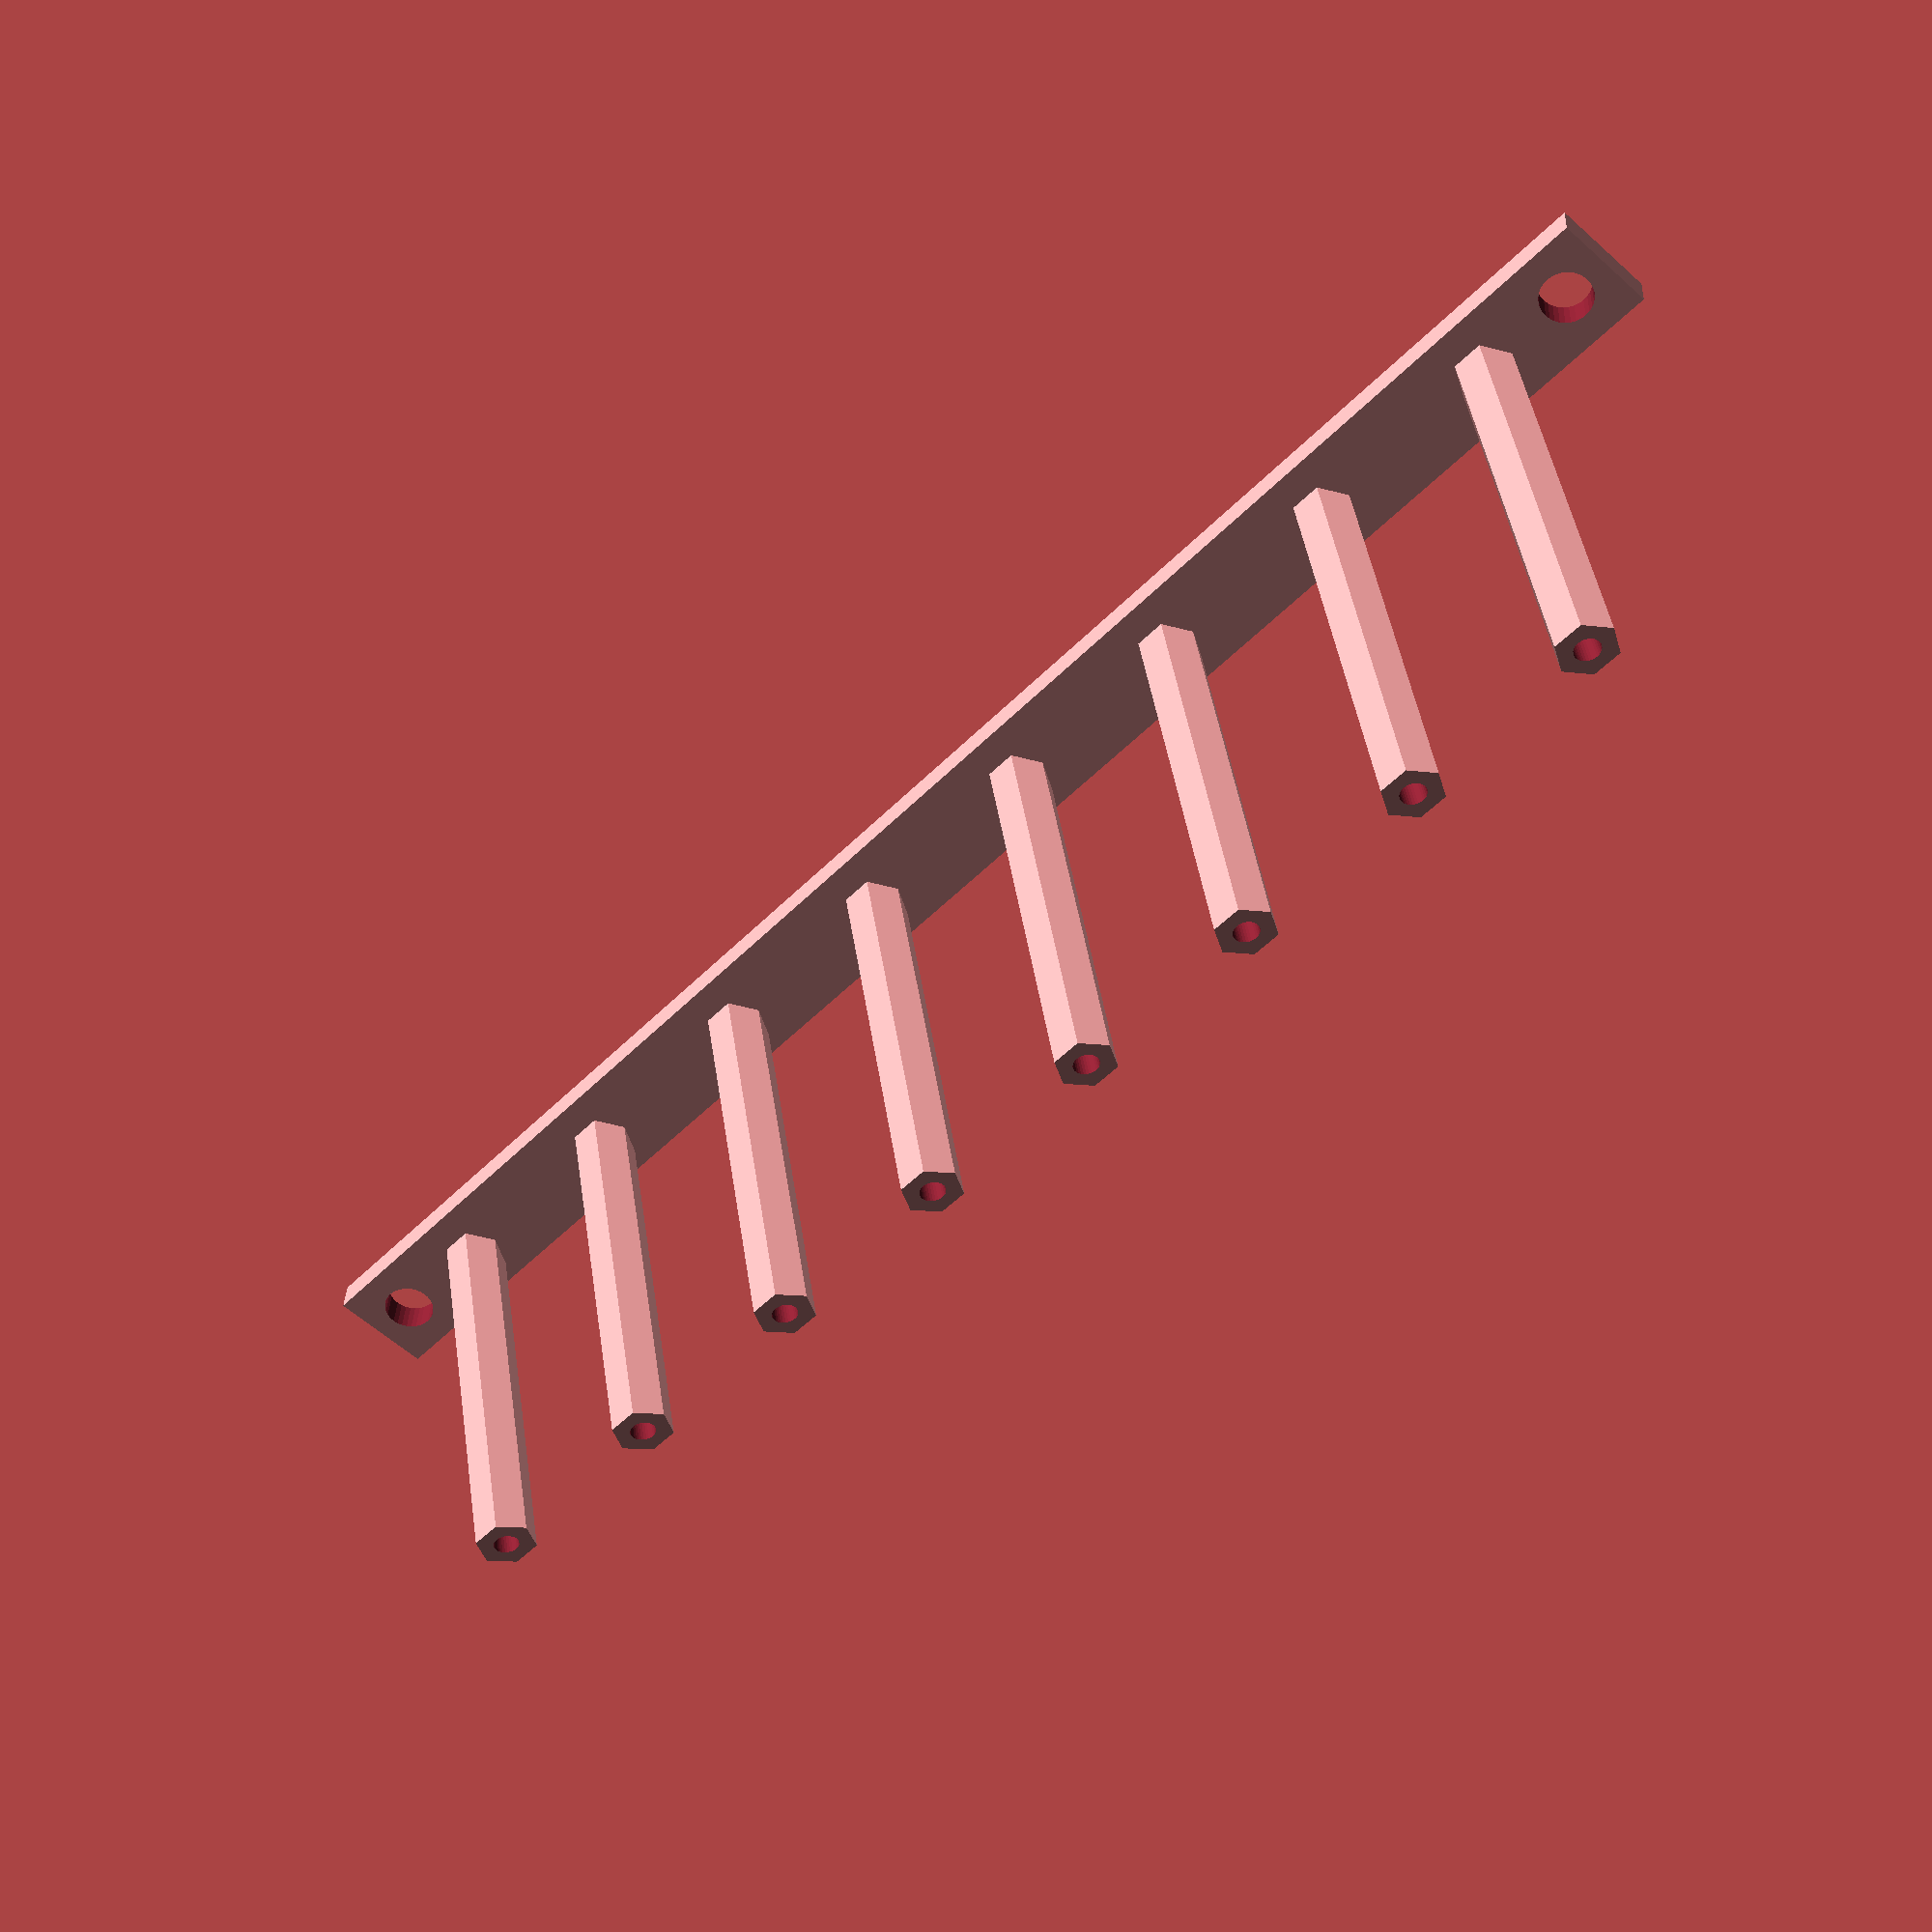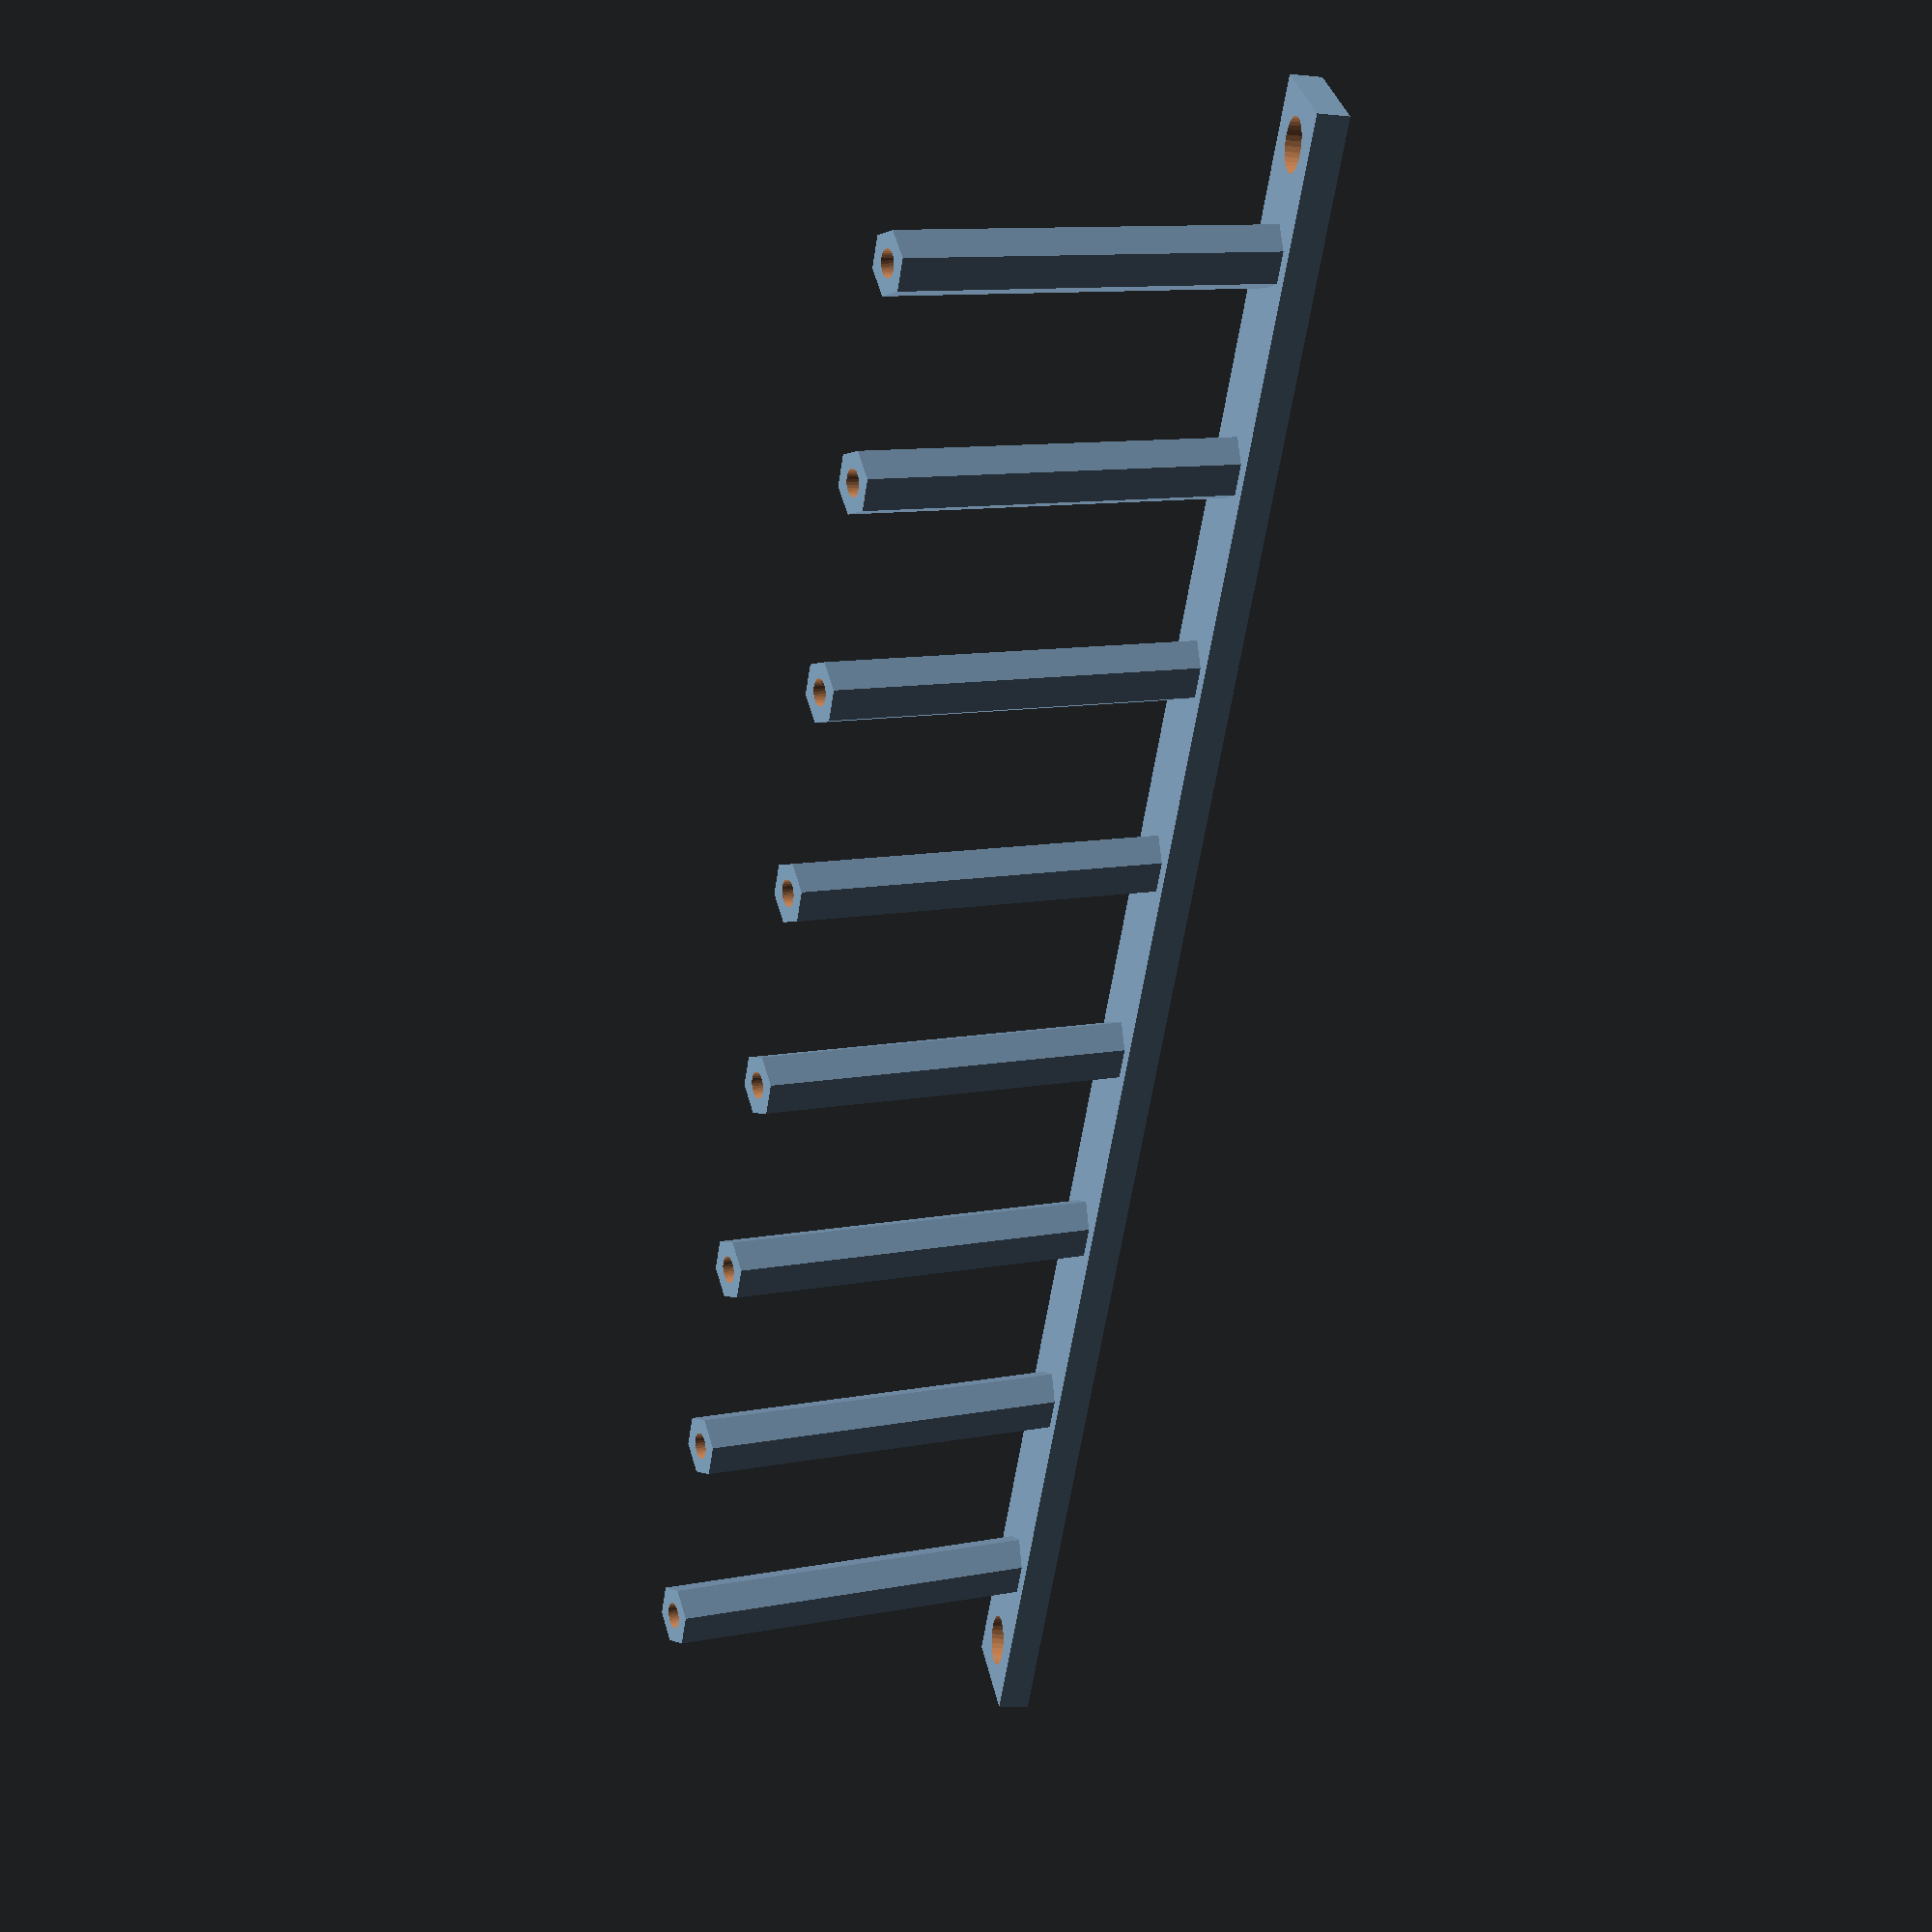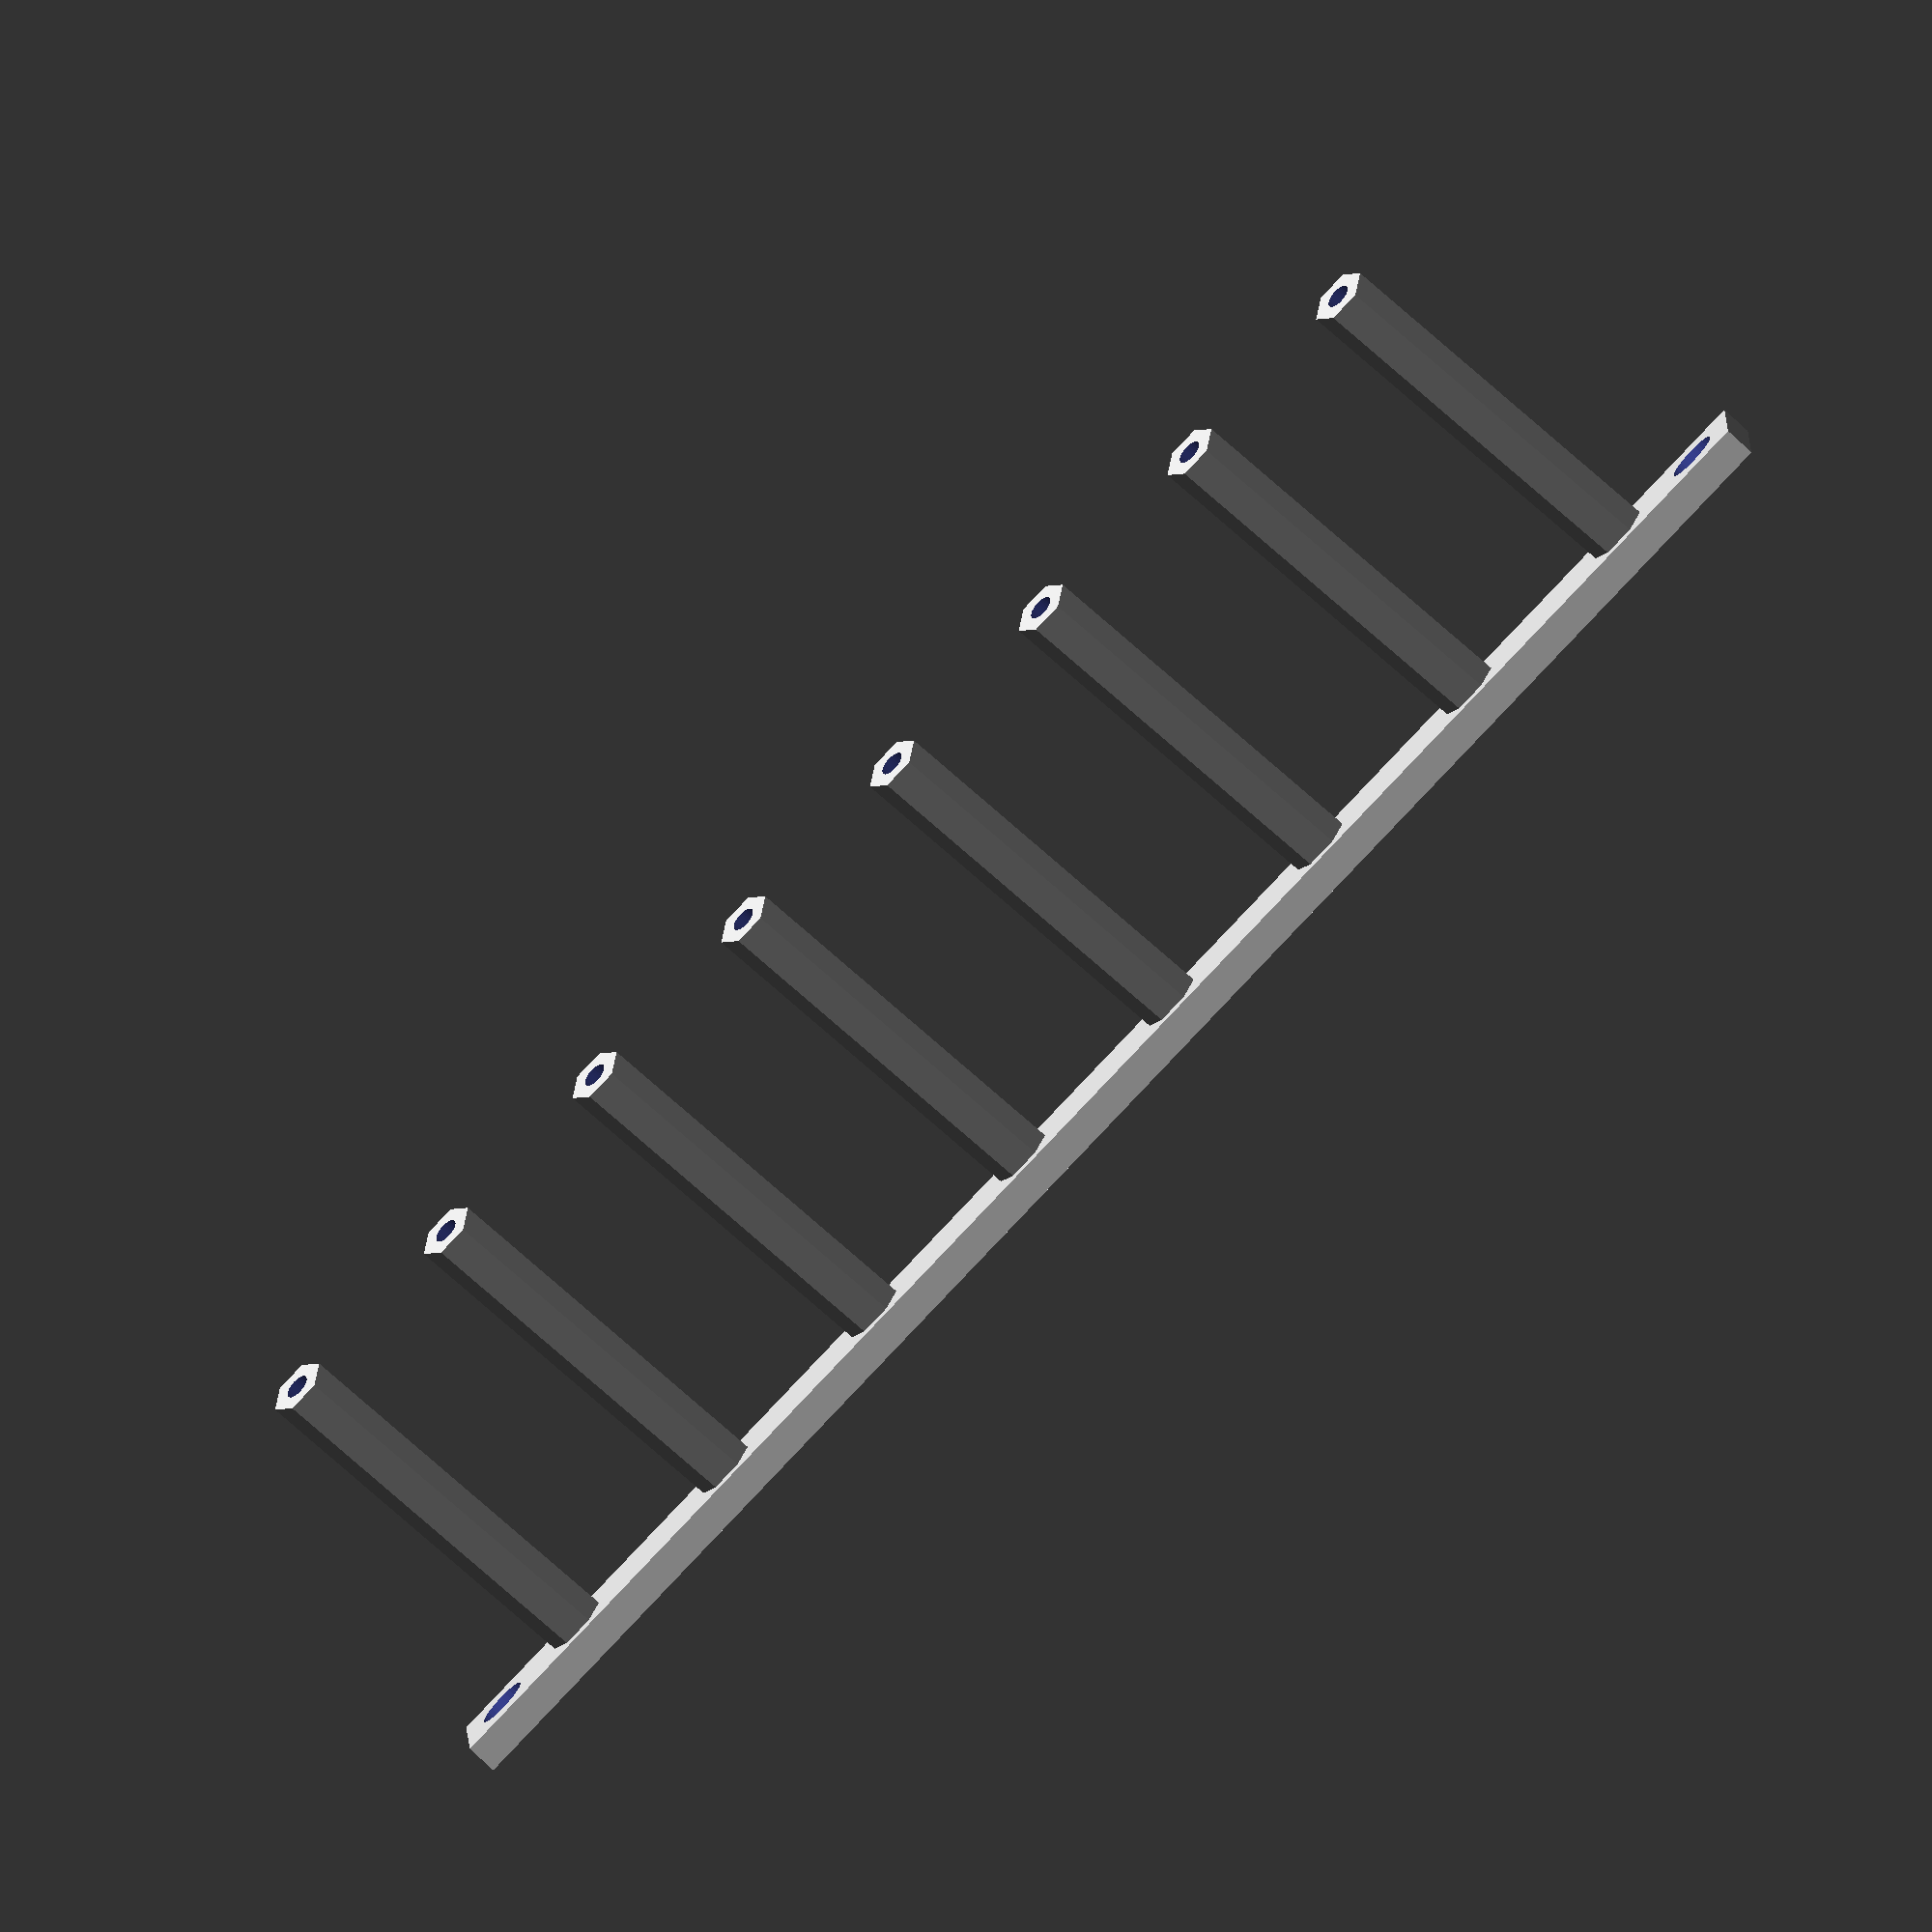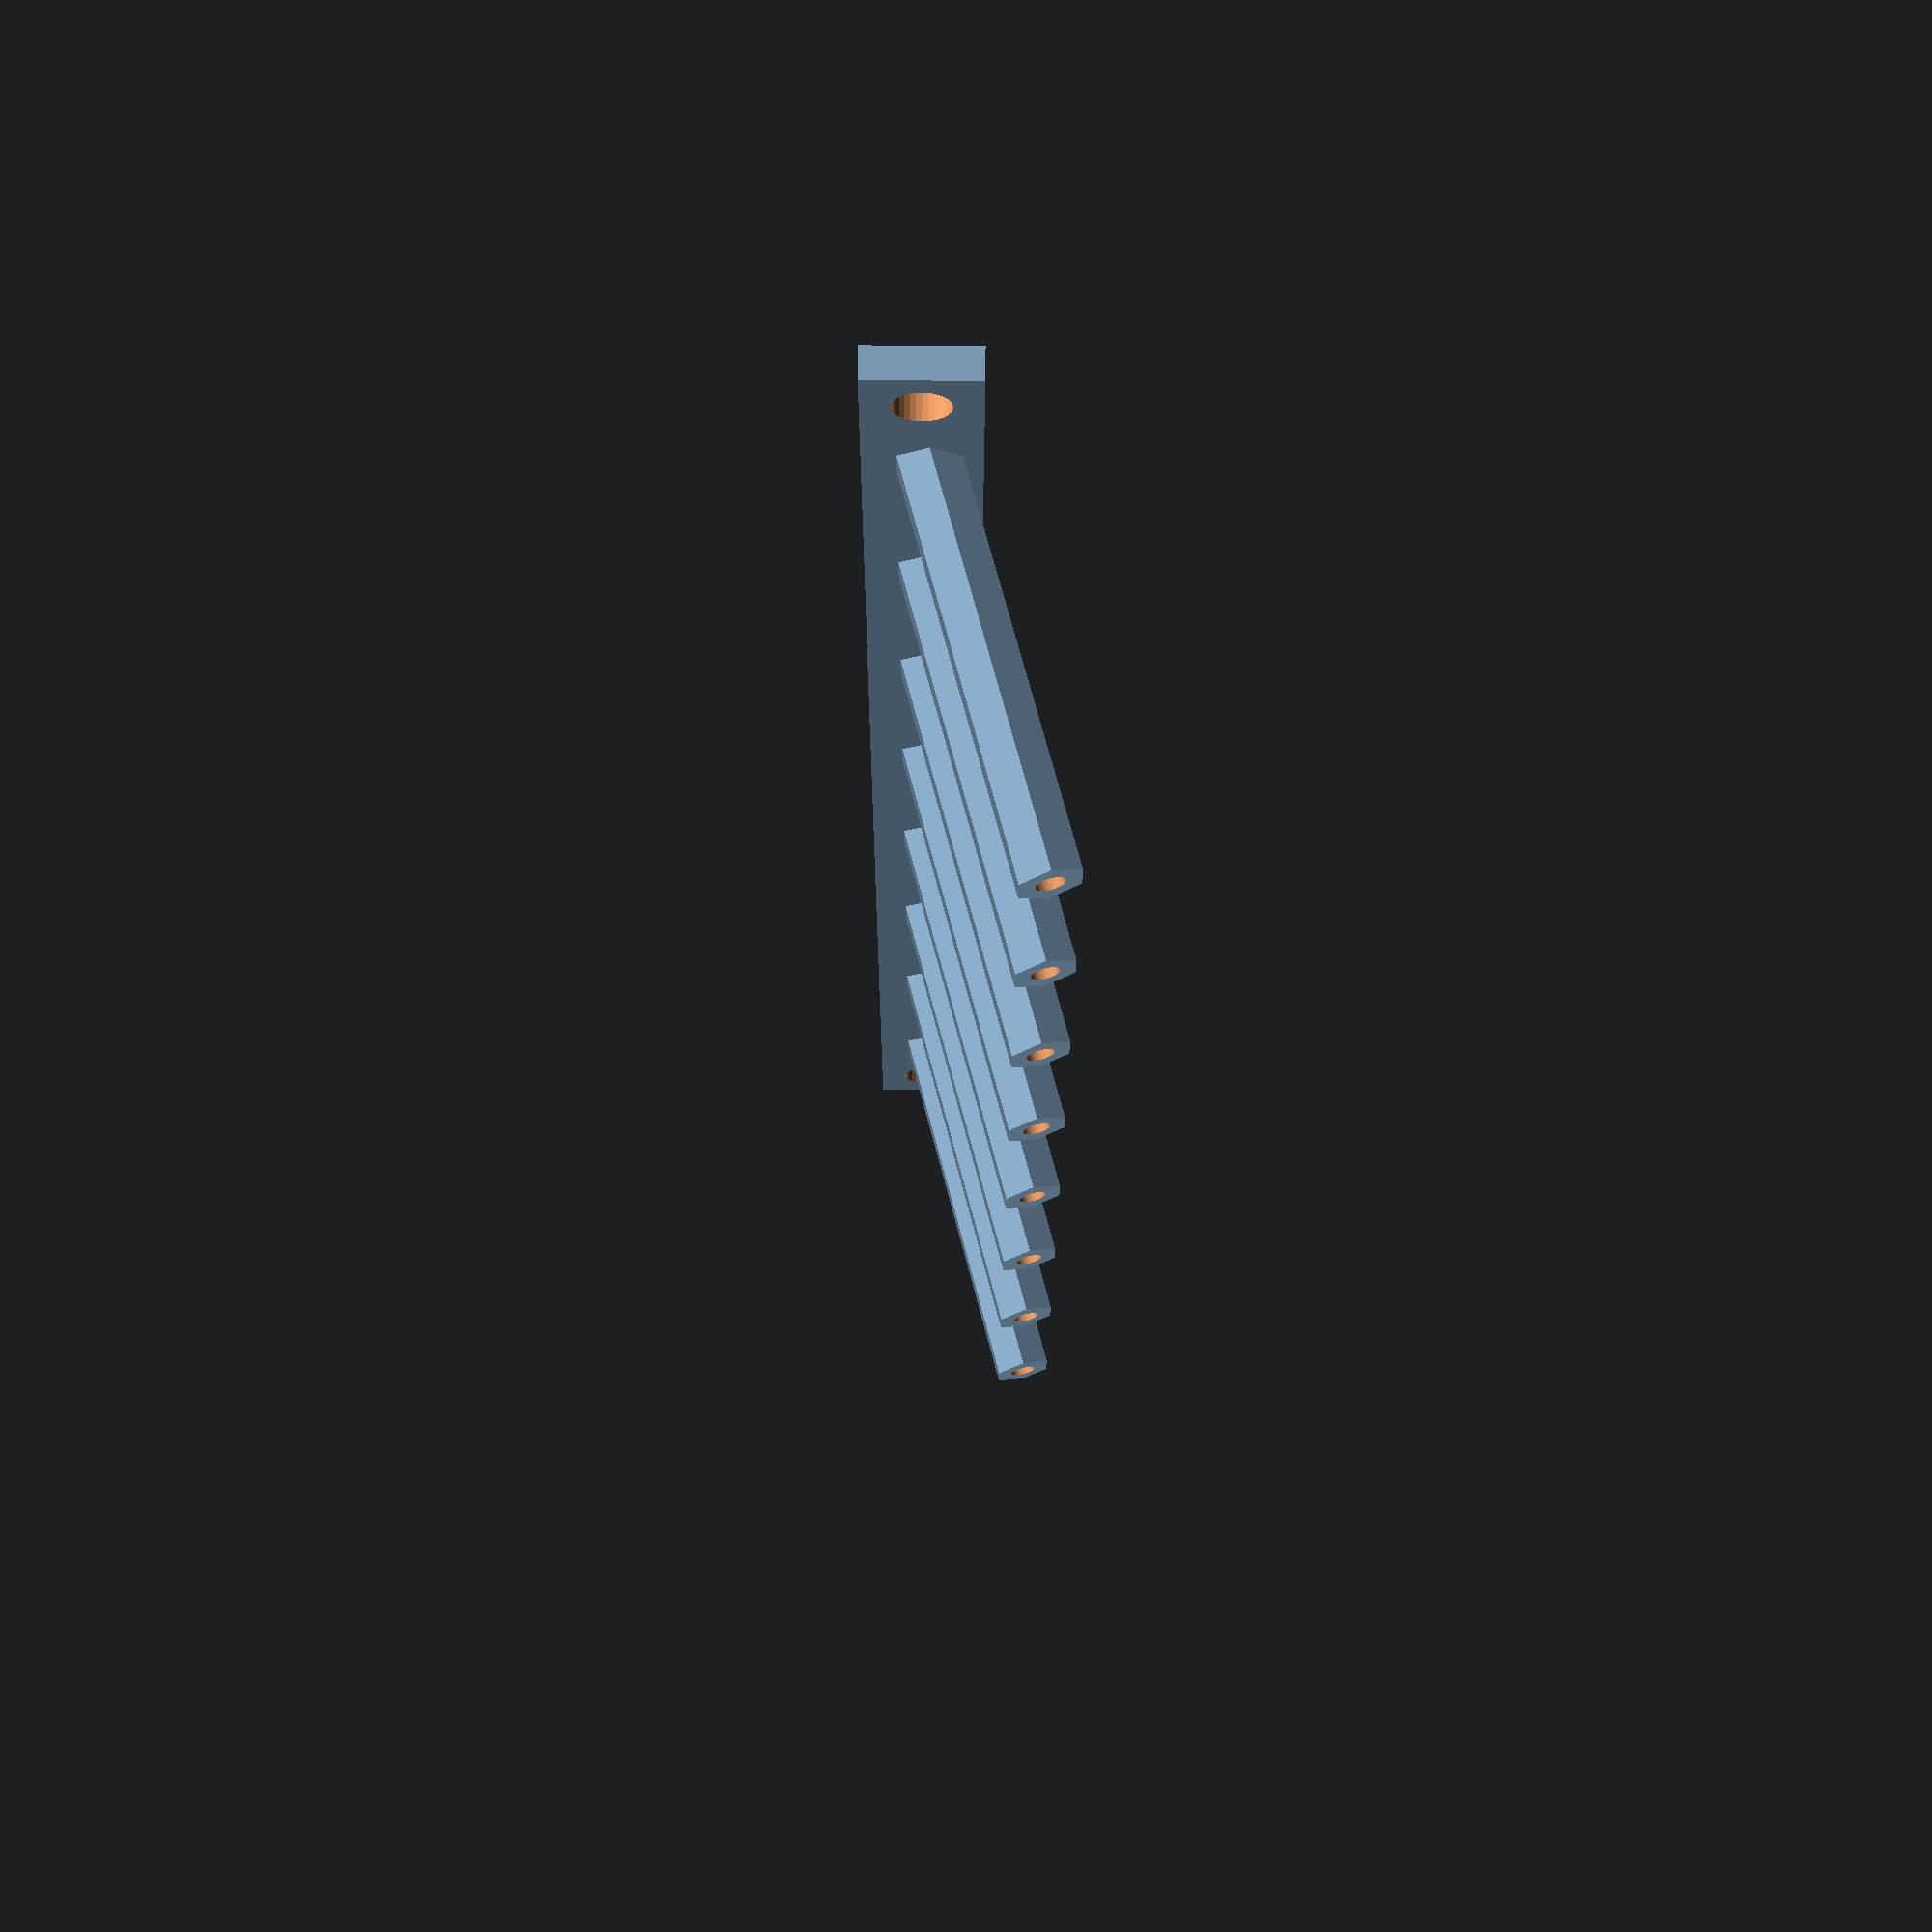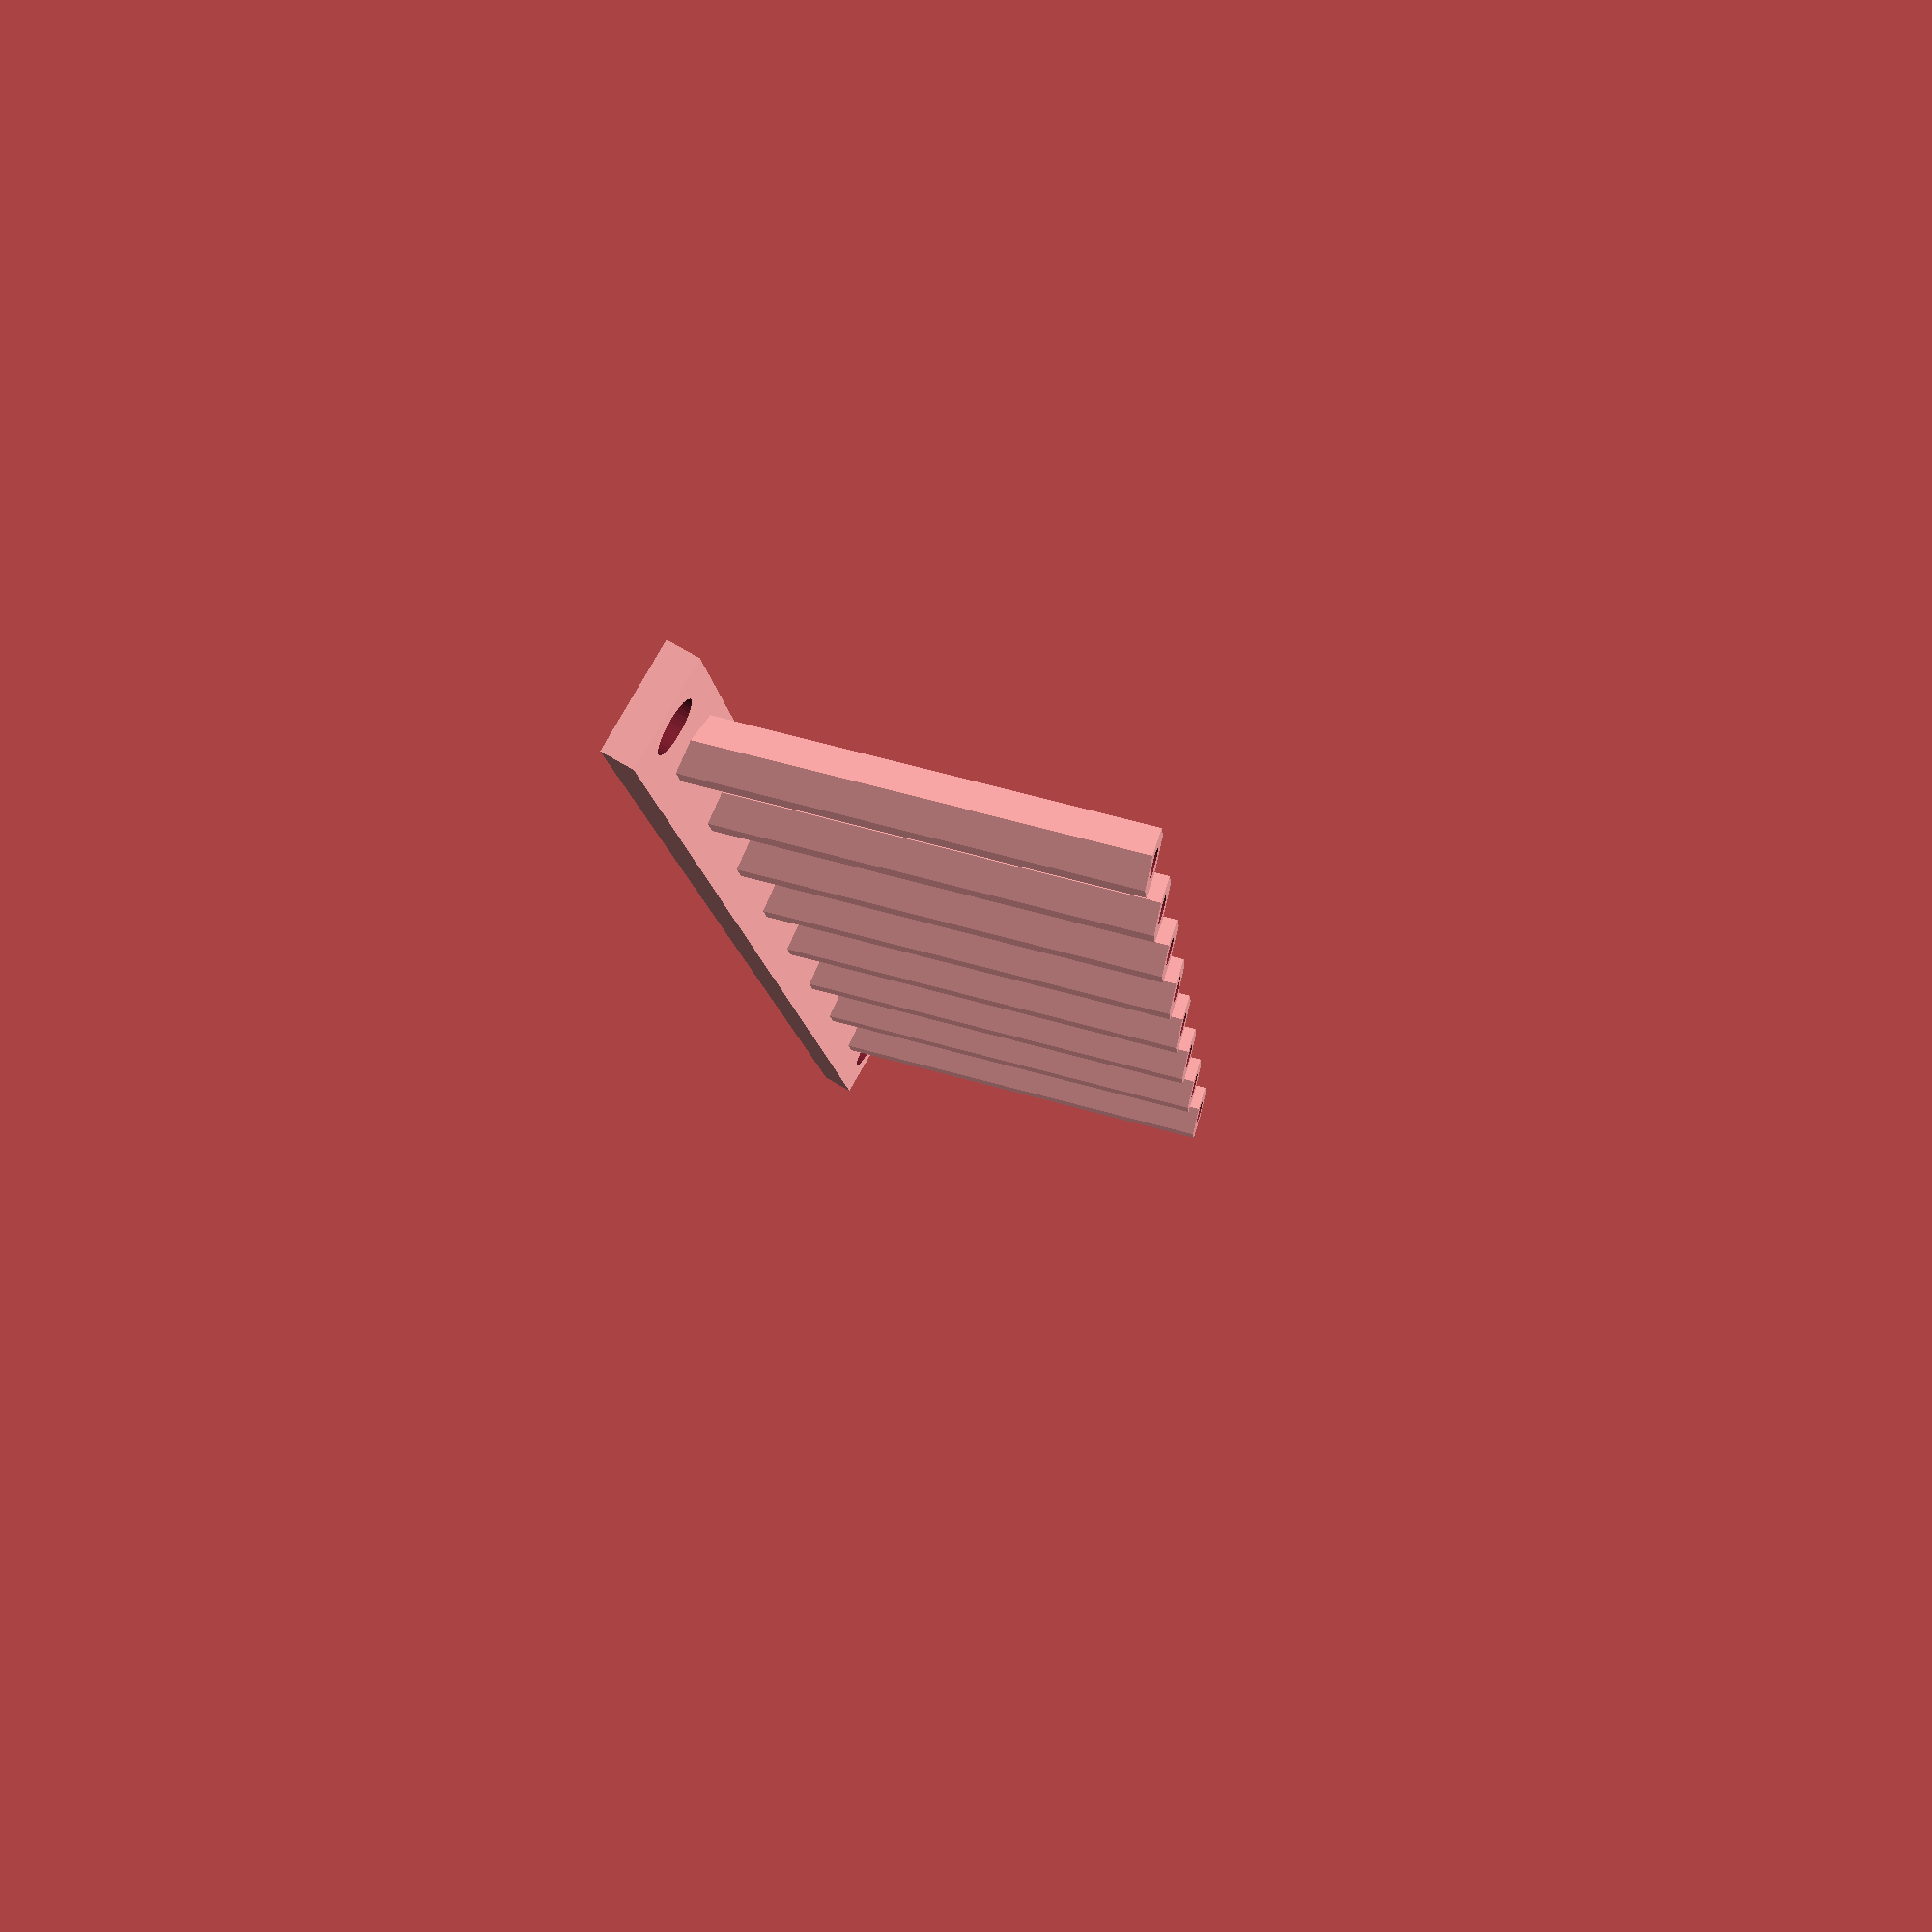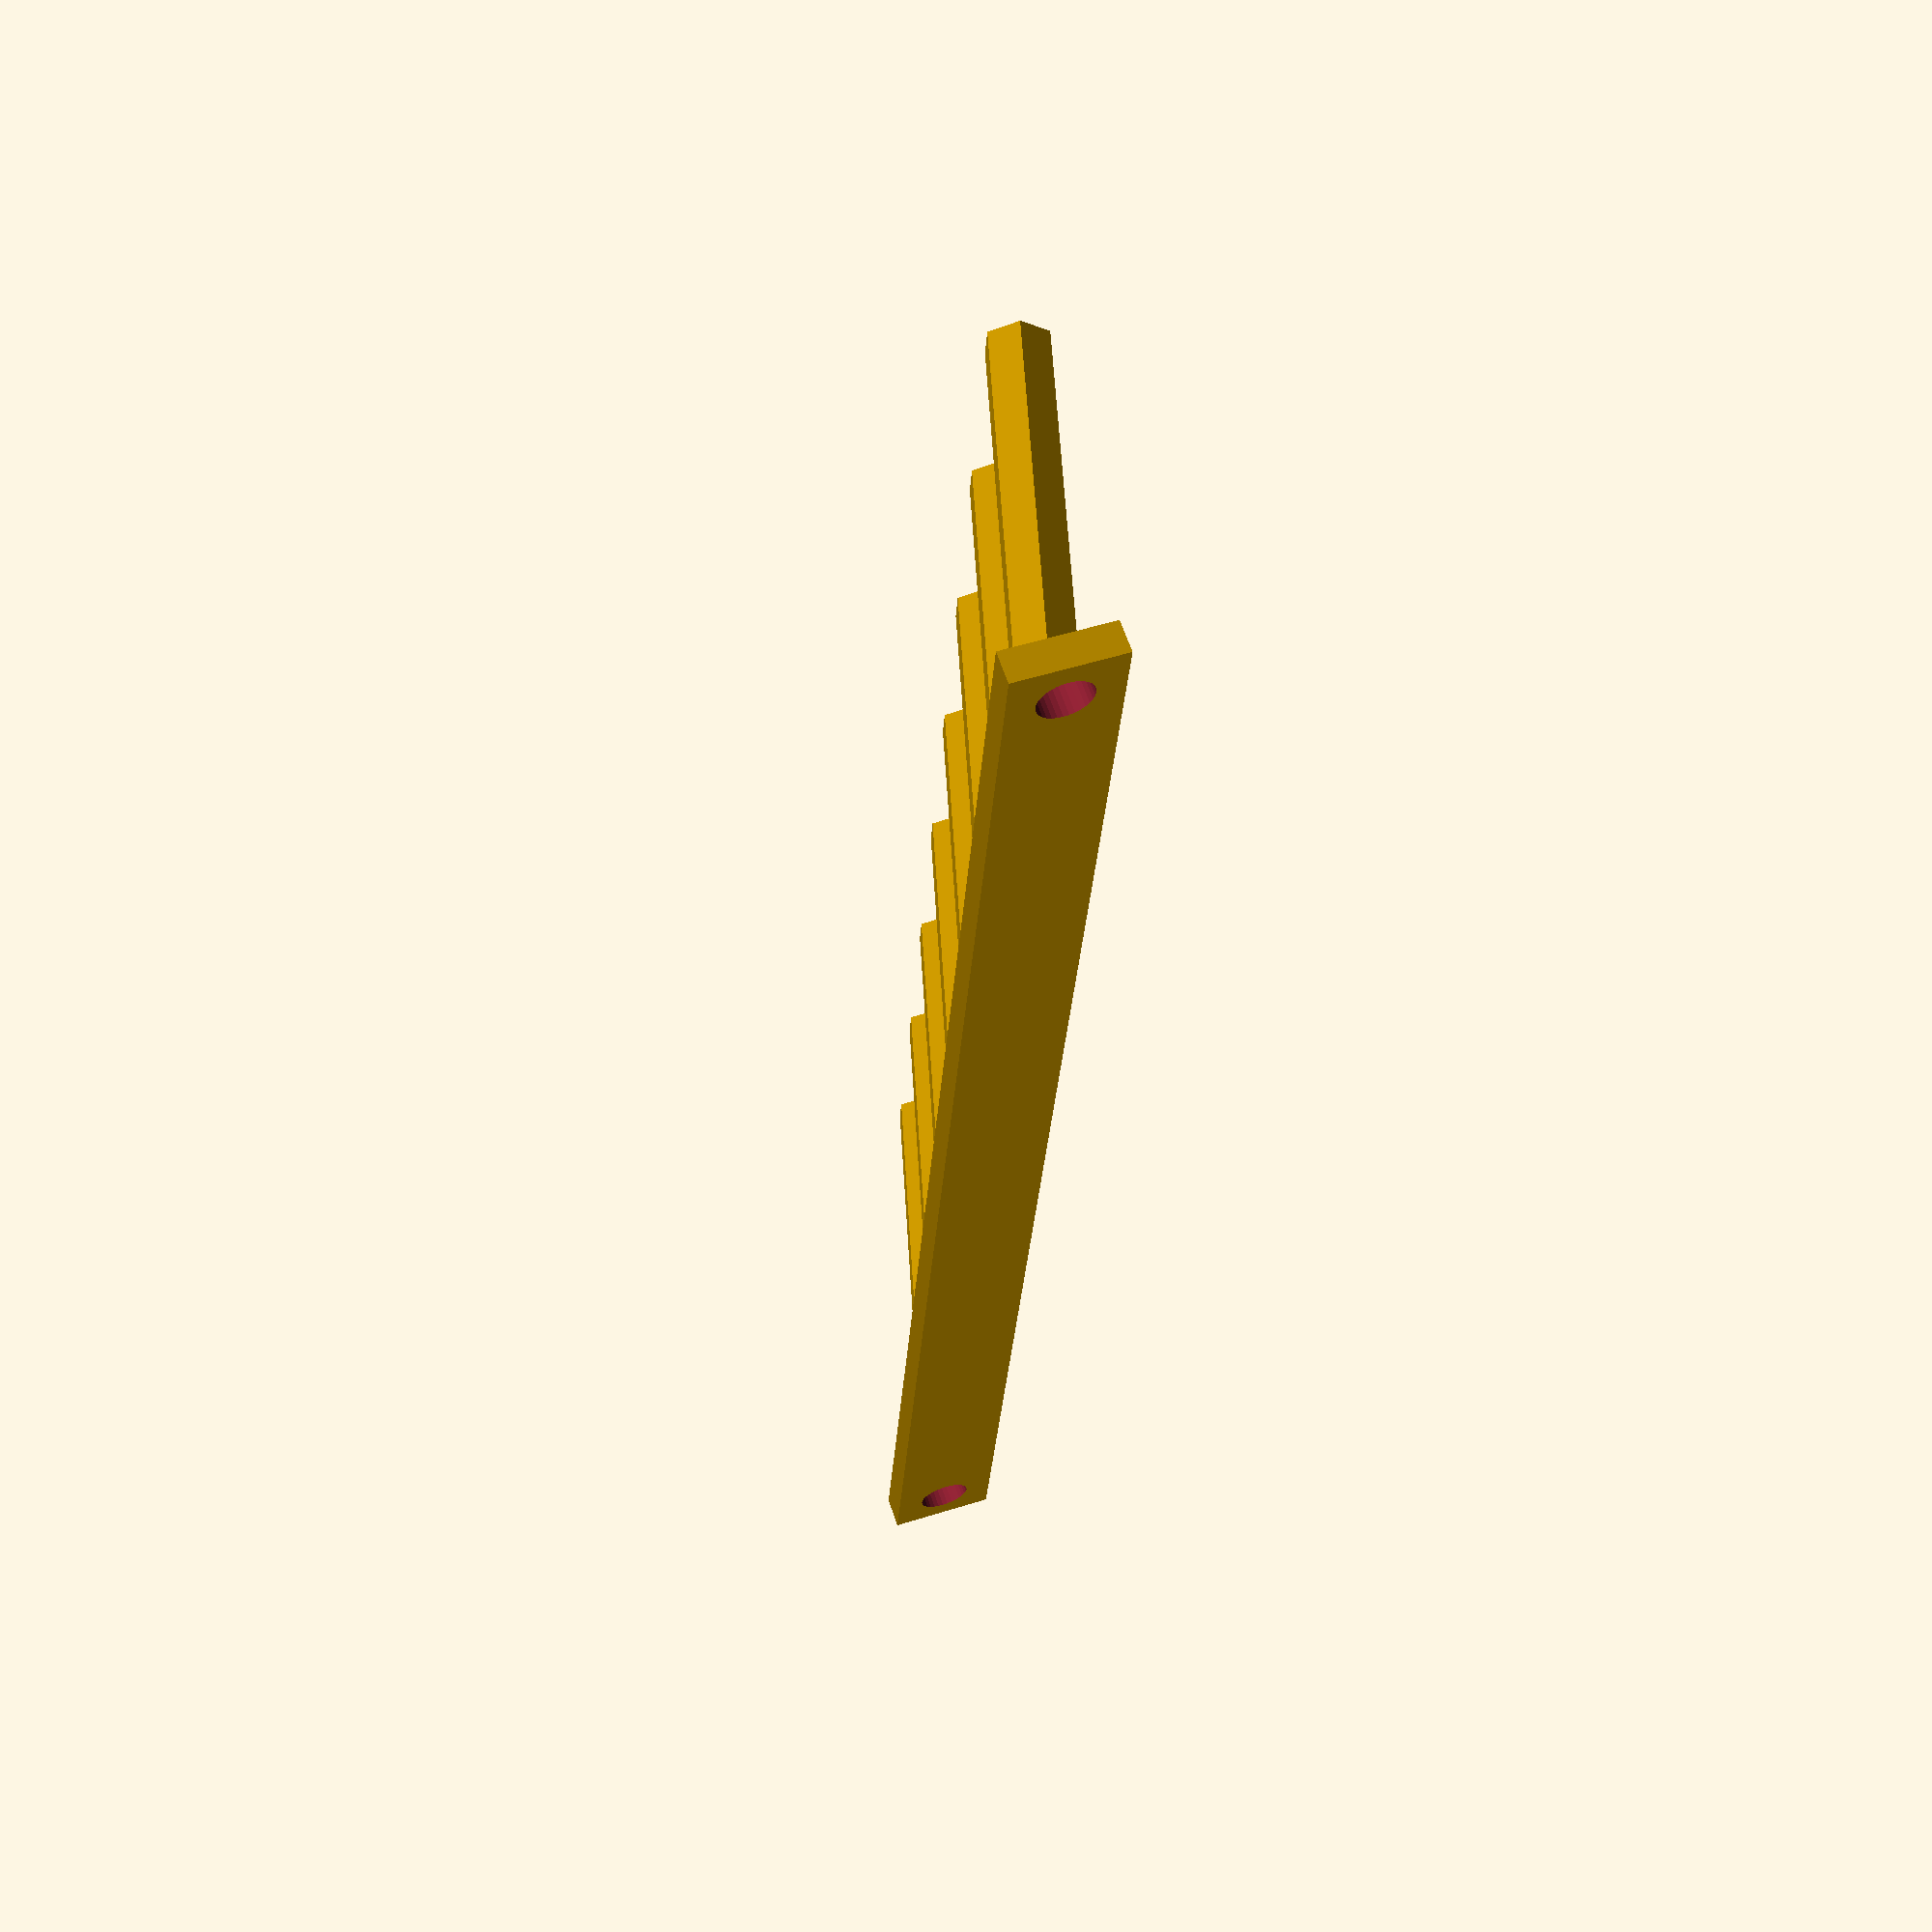
<openscad>
/*
    screwdriver screwdriver_holder v1.0
    author: Ken Serrine 2023-01-06
    modified by: Cameron K. Brooks 2025-10-13
*/

$fn = $preview ? 32 : 64;
z_fight = $preview ? 0.05 : 0;

hd = 11; // hole diameter
th = 3; // wall thickness
mount_hole_diameter = 5;
hole_height = 30; // vertical hole separation

// Derived
total_width = hd + (th * 2);
total_depth = hole_height + (th * 2);
total_height = hole_height + (th * 2);

// simple spoke parameters
spoke_hole = 2.5;

spoke_length = 40;
spoke_diameter = 6;
spoke_angle = 15;

module spoke_holder() {
  reorigin_y = spoke_diameter / 2 * sin(spoke_angle);
  echo(reorigin_y);
  translate([0, -reorigin_y, 0])
    rotate([-90 + spoke_angle, 0, 0])
      difference() {
        difference() {
          cylinder(h=spoke_length, d=spoke_diameter, $fn=6);
          translate([0, 0, -z_fight / 2])
            cylinder(h=spoke_length + z_fight, d=spoke_hole);
        }

        // diameter of circle to hex
        triangle_pts = [
          [0, 0],
          [spoke_diameter, 0],
          [0, spoke_diameter * tan(spoke_angle)],
        ];

        translate([-spoke_diameter / 2, -spoke_diameter / 2, 0])
          rotate([0, 0, 90])
            rotate([90, 0, 0])

              color("red")
                linear_extrude(height=spoke_diameter)
                  polygon(points=triangle_pts);
      }
}

module screwdriver_holder() {
  difference() {
    cube([total_width, total_depth, total_height], center=true);

    // cut off back corners
    for (i = [-1, 1])
      translate([0, total_depth * 3 / 4, i * total_height * 3 / 4])
        rotate([45, 0, 0])
          cube([total_width + z_fight, total_depth, total_height], center=true);

    cylinder(h=hole_height * 2, d=hd, center=true);

    rotate([0, 90, 0])
      cylinder(h=hd * 2, d=hole_height - (th * 2), center=true);

    translate([0, -hole_height / 2 + th, 0])
      cube(hole_height - (th * 2), center=true);
  }
}

module mounted_screwdriver_holder() {
  screwdriver_holder();
  mounting_flange(width=total_width + mount_hole_diameter * 2);
}

module mounting_flange(width) {
  handle_width = width + mount_hole_diameter / 3 * 2;

  difference() {
    translate([0, 0, 0])
      cube([handle_width + (th * 2), th, 10], center=true);

    translate([-handle_width / 2 + mount_hole_diameter / 3, 0, 0])
      rotate([90, 0, 0])
        cylinder(h=th + z_fight, d=mount_hole_diameter, center=true);

    translate([handle_width / 2 - mount_hole_diameter / 3, 0, 0])
      rotate([90, 0, 0])
        cylinder(h=th + z_fight, d=mount_hole_diameter, center=true);
  }
}

module multi_screwdriver_holder(separation, number_of_holders) {
  individual_separation = separation / number_of_holders;
  translate([-(individual_separation * (number_of_holders - 1)) / 2, 0, 0]) {
    for (i = [0:number_of_holders - 1]) {
      translate([i * individual_separation, 0, 0])
        screwdriver_holder();
    }
  }

  translate([0, hole_height / 2 + th / 2, 0])
    mounting_flange(width=separation);
}

module multi_spoke_holder(separation, number_of_holders) {
  individual_separation = separation / number_of_holders;
  translate([-(individual_separation * (number_of_holders - 1)) / 2, 0, 0]) {
    for (i = [0:number_of_holders - 1]) {
      translate([i * individual_separation, 0, 0])
        spoke_holder();
    }
  }

  mounting_flange(width=separation);
}

//multi_screwdriver_holder(separation=162, number_of_holders=5);

multi_spoke_holder(162, number_of_holders=8);

</openscad>
<views>
elev=237.8 azim=356.5 roll=313.2 proj=p view=wireframe
elev=329.9 azim=279.1 roll=349.8 proj=p view=solid
elev=168.5 azim=133.3 roll=182.0 proj=o view=solid
elev=71.9 azim=128.4 roll=269.6 proj=p view=solid
elev=97.3 azim=94.8 roll=330.0 proj=p view=solid
elev=308.6 azim=79.1 roll=251.0 proj=p view=solid
</views>
